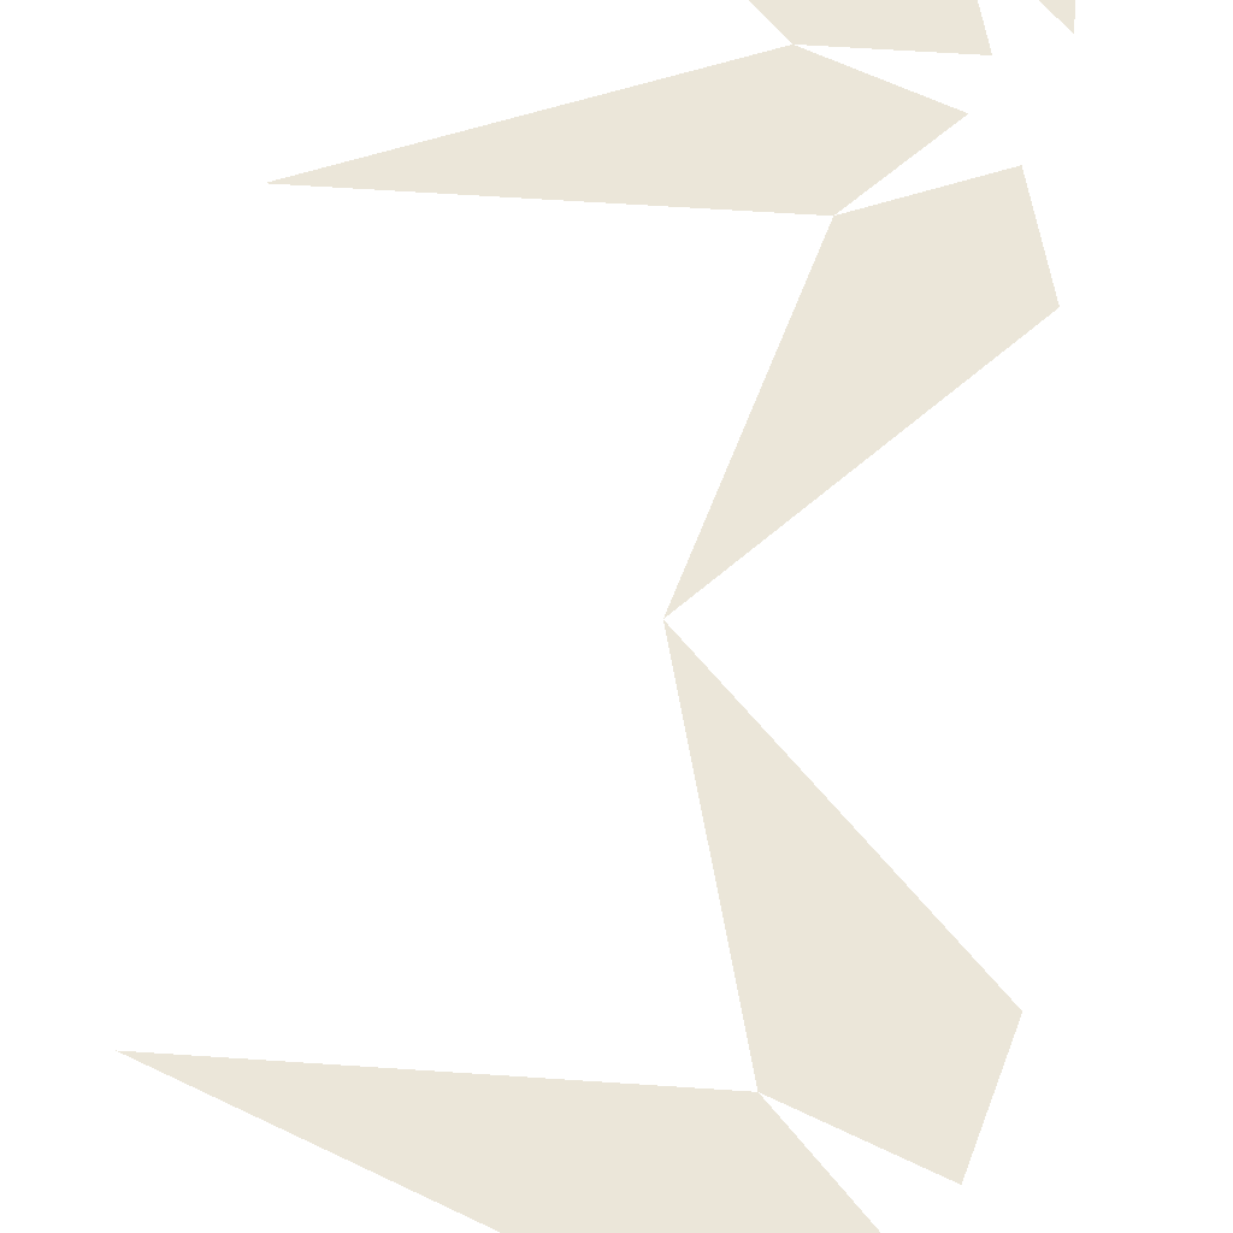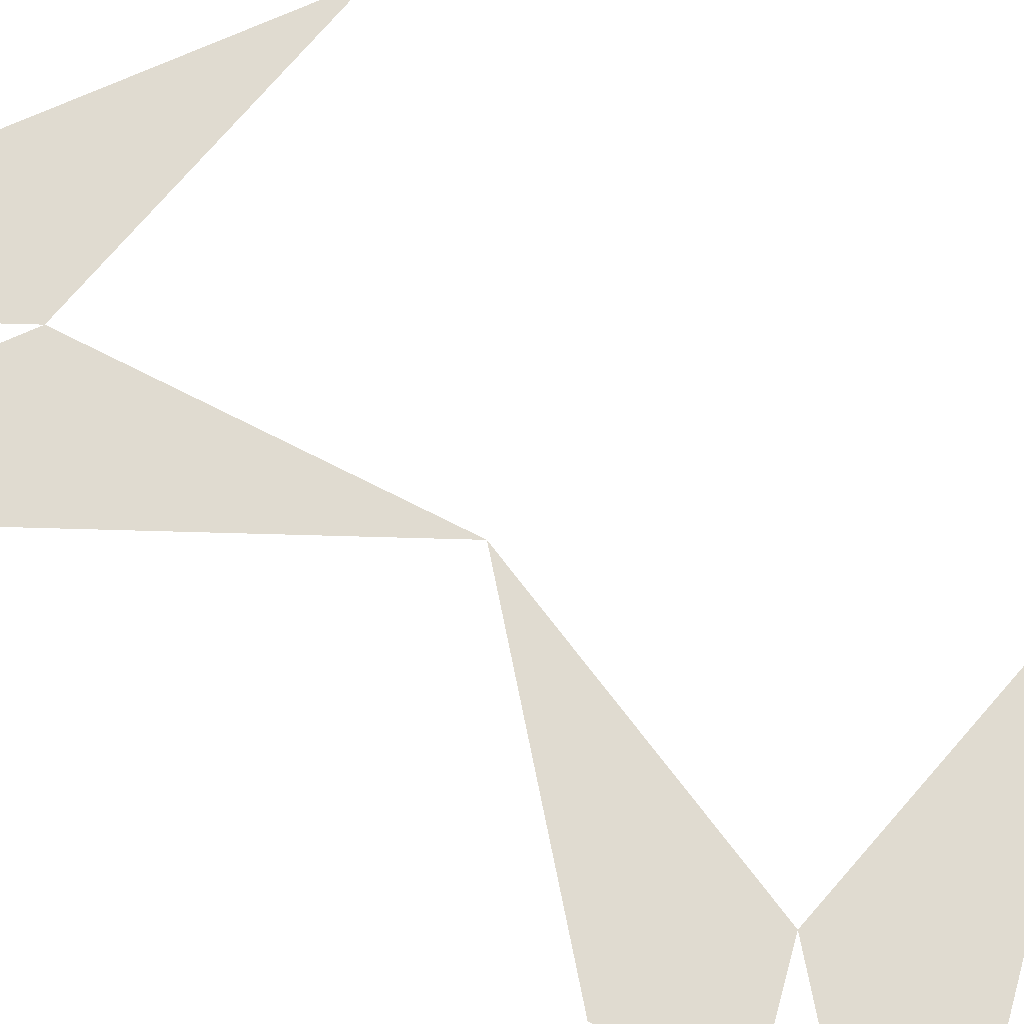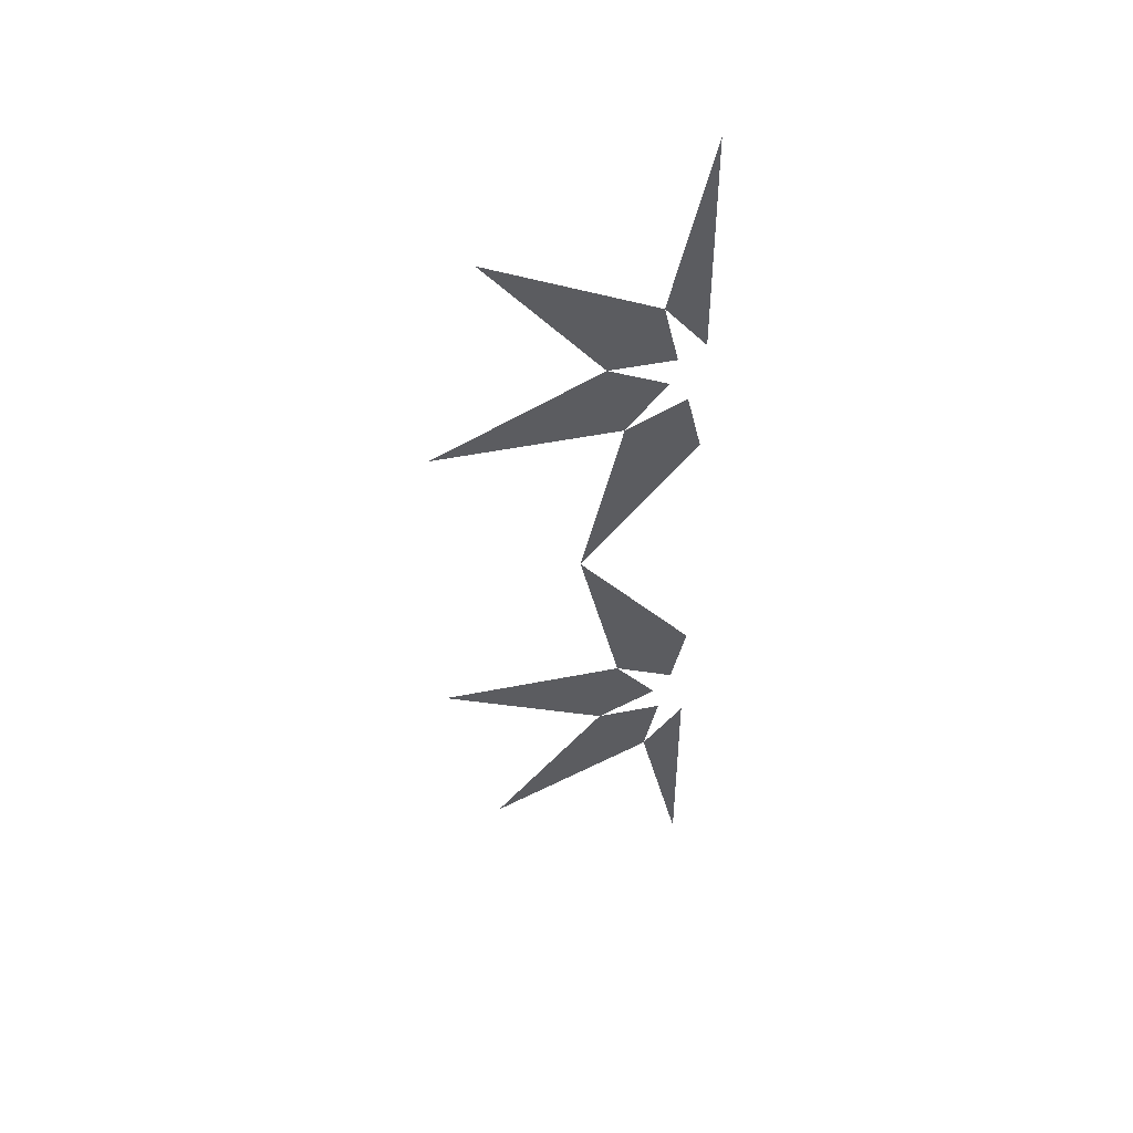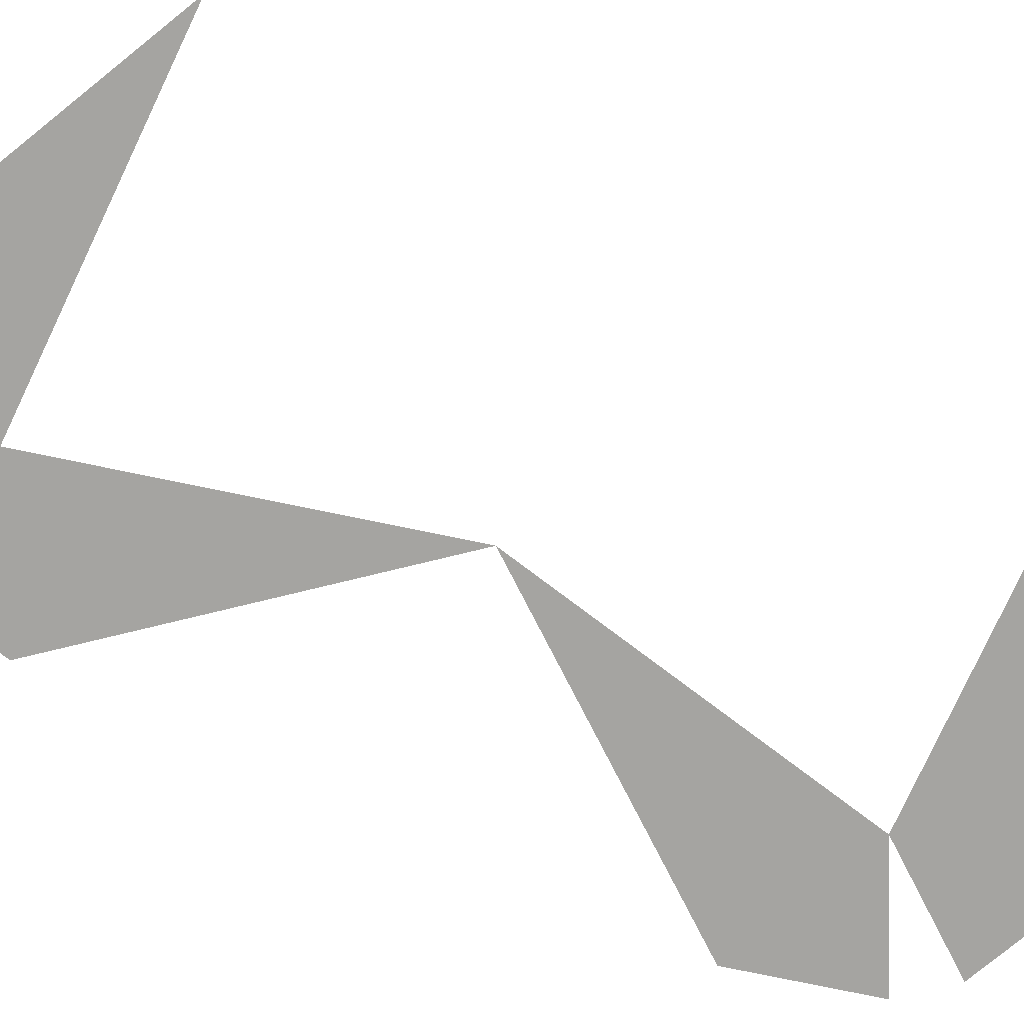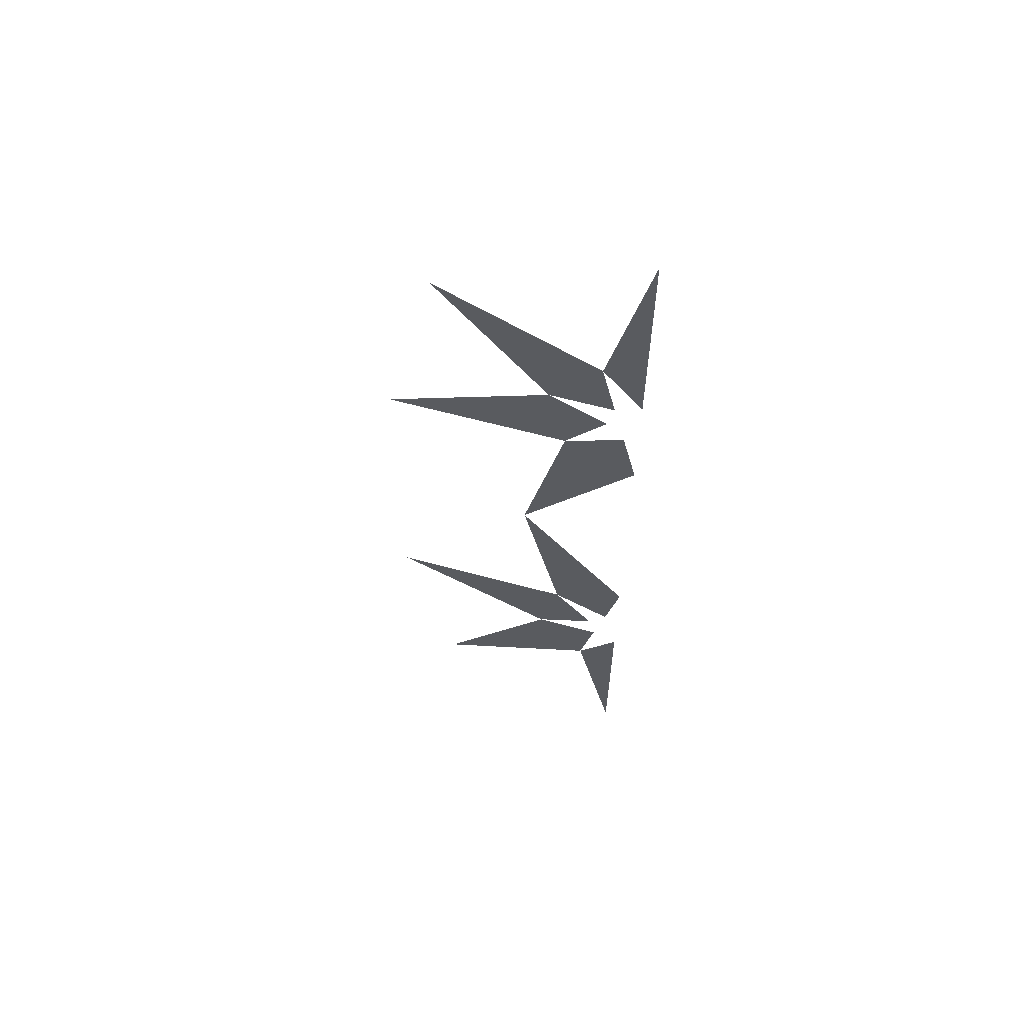
<metadata>
{"format":"obj","ext":"obj","renderer":"f3d","projection":"perspective","resolution":1024,"background":"white","views":[{"elev":47.5,"azim":4.7,"up":"+Z"},{"elev":69.9,"azim":130.2,"up":"+Z"},{"elev":49.4,"azim":-12.4,"up":"+Y"},{"elev":-73.3,"azim":-114.7,"up":"+Z"},{"elev":62.0,"azim":15.4,"up":"+Y"}]}
</metadata>
<code>
v 0.1785 1.95 0
v 0.09903 1.602 0
v 0.1784 1.502 0
v 0.09903 1.602 0
v -0.2225 1.757 0
v 0 1.478 0
v 0.1274 1.478 0
v 0 1.478 0
v -0.3216 1.323 0
v 0.03535 1.323 0
v 0.1148 1.422 0
v -0.04407 0.9749 0
v 0.1784 1.254 0
v 0.1501 1.378 0
v 0.03535 1.323 0
v 0.1784 0.6959 0
v -0.04407 0.9749 0
v 0.03535 0.627 0
v 0.1501 0.5717 0
v 0.03535 0.627 0
v -0.3216 0.627 0
v 0 0.4721 0
v 0.1148 0.5274 0
v 0 0.4721 0
v -0.2225 0.1931 0
v 0.09903 0.3479 0
v 0.1274 0.4721 0
v 0.09903 0.3479 0
v 0.1784 0 0
v 0.1784 0.4475 0
f 1 2 3
f 3 2 1
f 4 5 6 7
f 4 7 6 5
f 8 9 10 11
f 8 11 10 9
f 12 13 14 15
f 12 15 14 13
f 16 17 18 19
f 16 19 18 17
f 20 21 22 23
f 20 23 22 21
f 24 25 26 27
f 24 27 26 25
f 28 29 30
f 28 30 29

</code>
